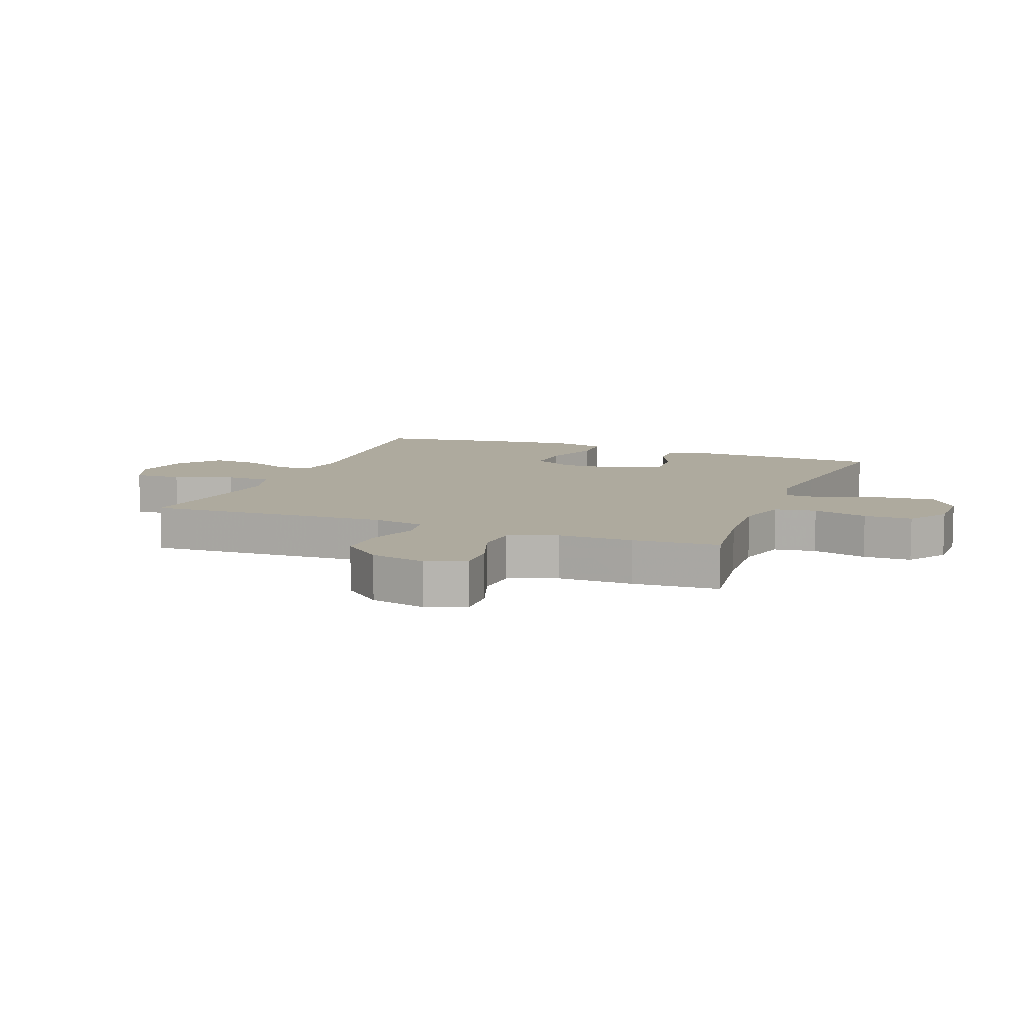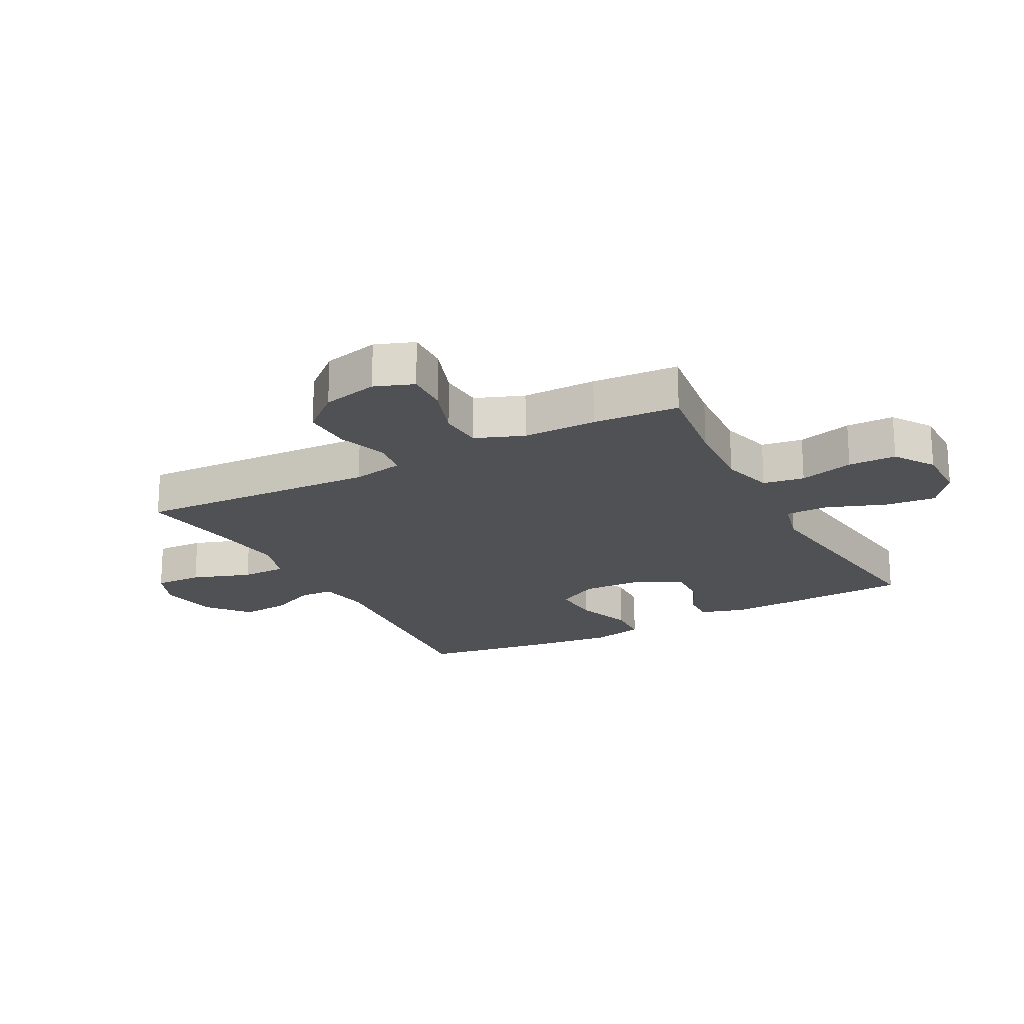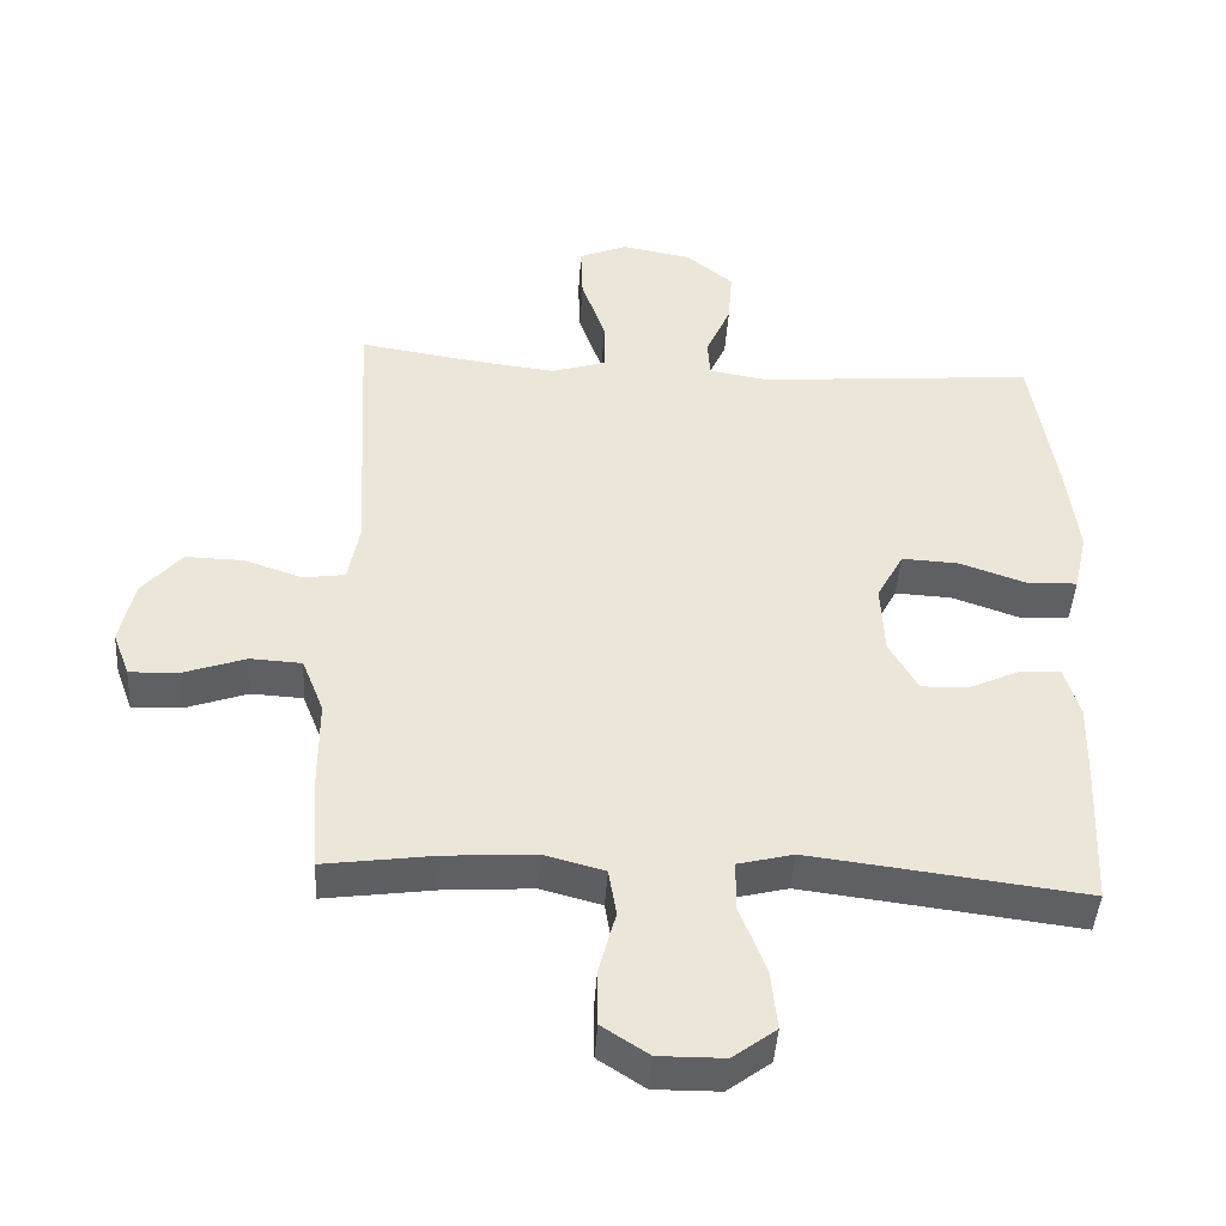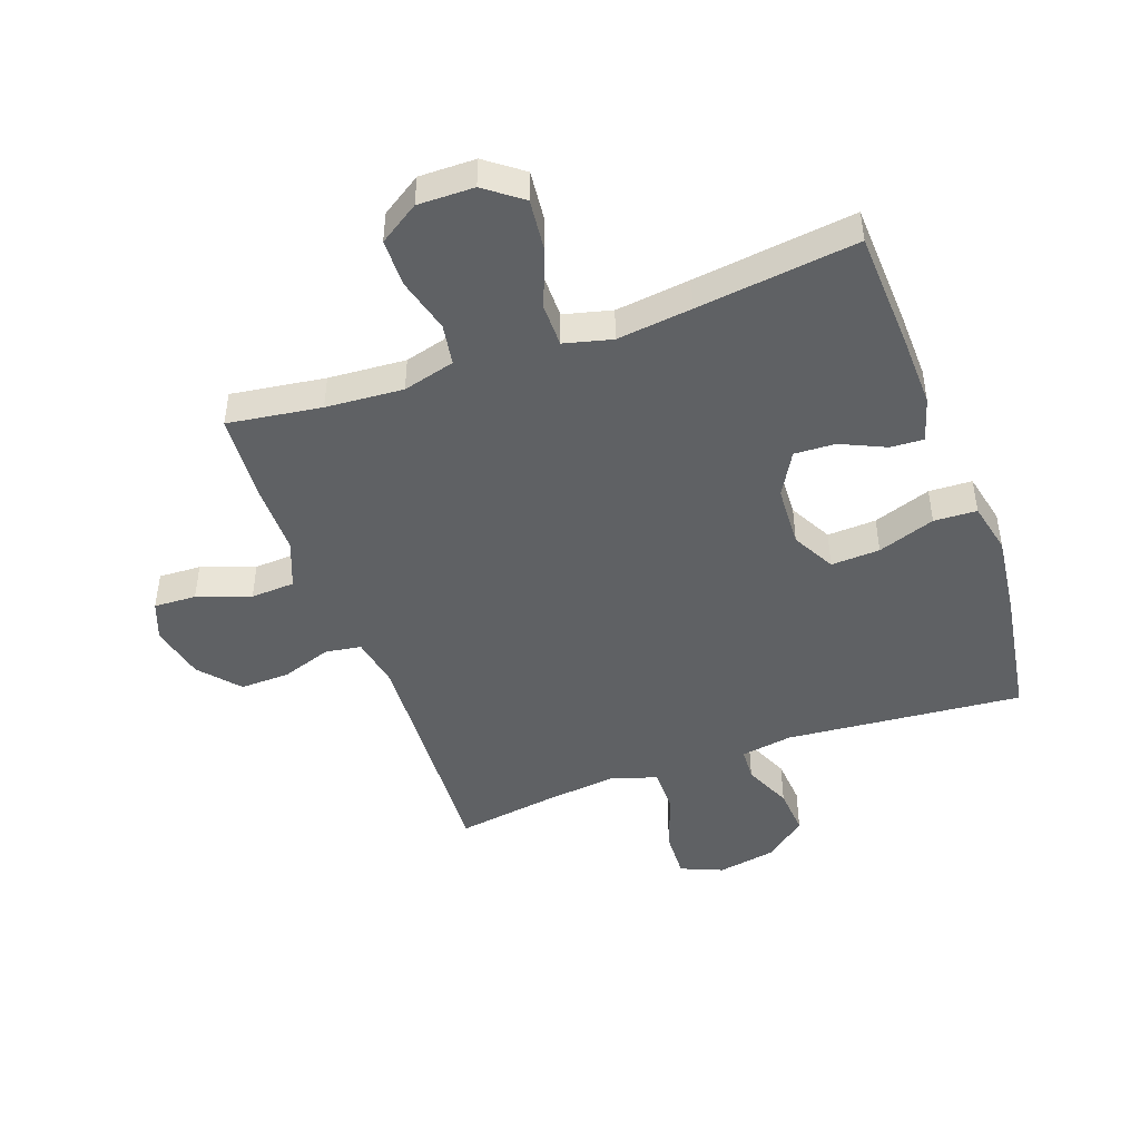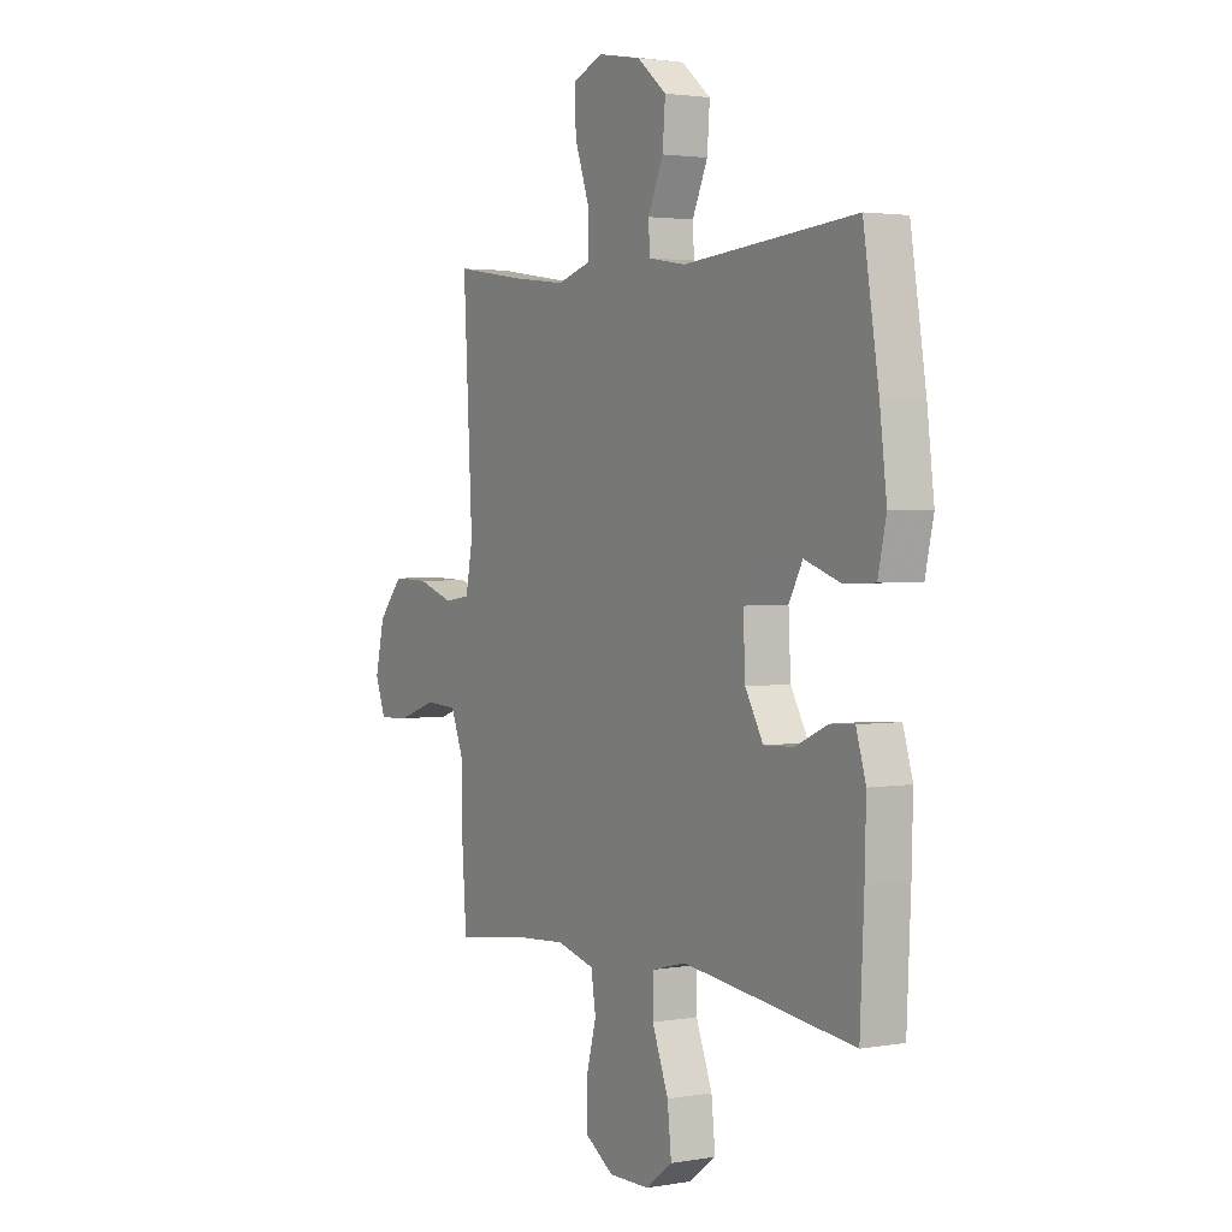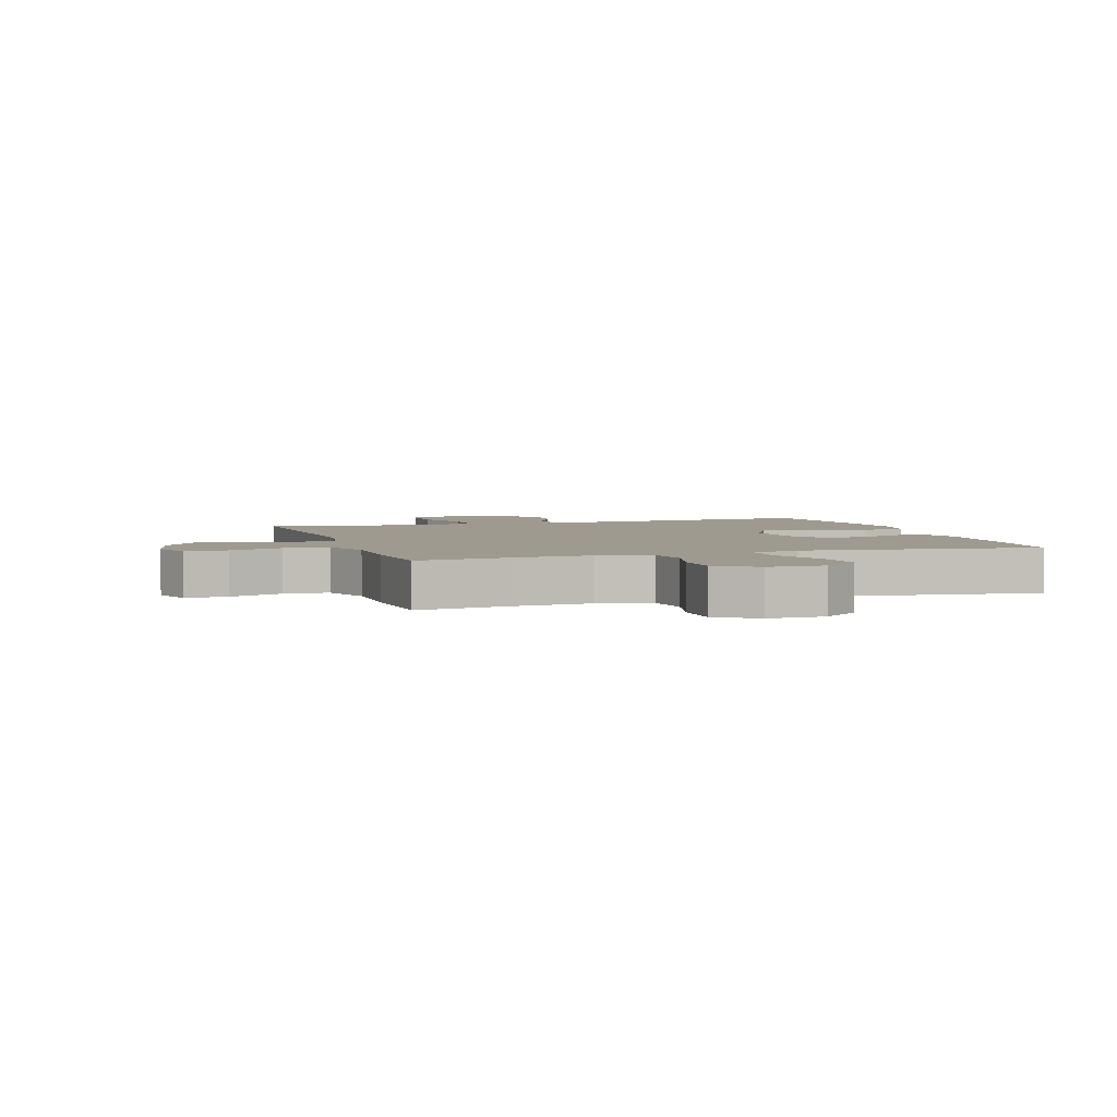
<metadata>
{"format":"obj","ext":"obj","renderer":"f3d","projection":"perspective","resolution":1024,"background":"white","views":[{"elev":9.3,"azim":111.3,"up":"+Y"},{"elev":-20.1,"azim":118.2,"up":"+Y"},{"elev":-44.0,"azim":176.3,"up":"+Z"},{"elev":-46.4,"azim":-160.2,"up":"+Y"},{"elev":2.5,"azim":-121.2,"up":"+Z"},{"elev":3.7,"azim":162.1,"up":"+Y"}]}
</metadata>
<code>
v 0.5 0.07 -0.5
v 0.345 0.07 -0.478
v 0.217 0.07 -0.469
v 0.131 0.07 -0.492
v 0.12 0.07 -0.56
v 0.144 0.07 -0.65
v 0.143 0.07 -0.729
v 0.077 0.07 -0.772
v -0.016 0.07 -0.771
v -0.077 0.07 -0.725
v -0.068 0.07 -0.64
v -0.031 0.07 -0.543
v -0.031 0.07 -0.472
v -0.11 0.07 -0.452
v -0.234 0.07 -0.467
v -0.5 0.07 -0.5
v -0.509 0.07 -0.301
v -0.512 0.07 -0.184
v -0.49 0.07 -0.11
v -0.435 0.07 -0.113
v -0.361 0.07 -0.147
v -0.293 0.07 -0.15
v -0.252 0.07 -0.078
v -0.247 0.07 0.024
v -0.285 0.07 0.095
v -0.366 0.07 0.091
v -0.461 0.07 0.058
v -0.532 0.07 0.061
v -0.551 0.07 0.147
v -0.535 0.07 0.279
v -0.5 0.07 0.5
v -0.107 0.07 0.465
v -0.022 0.07 0.479
v -0.019 0.07 0.534
v -0.054 0.07 0.613
v -0.06 0.07 0.692
v 0.007 0.07 0.747
v 0.106 0.07 0.765
v 0.175 0.07 0.736
v 0.172 0.07 0.657
v 0.138 0.07 0.56
v 0.138 0.07 0.485
v 0.215 0.07 0.461
v 0.336 0.07 0.475
v 0.5 0.07 0.5
v 0.479 0.07 0.098
v 0.495 0.07 0.013
v 0.554 0.07 0.004
v 0.637 0.07 0.032
v 0.719 0.07 0.034
v 0.775 0.07 -0.031
v 0.796 0.07 -0.123
v 0.772 0.07 -0.187
v 0.702 0.07 -0.184
v 0.614 0.07 -0.153
v 0.541 0.07 -0.157
v 0.51 0.07 -0.236
v 0.51 0.07 -0.358
v 0.5 0 -0.5
v 0.345 0 -0.478
v 0.217 0 -0.469
v 0.131 0 -0.492
v 0.12 0 -0.56
v 0.144 0 -0.65
v 0.143 0 -0.729
v 0.077 0 -0.772
v -0.016 0 -0.771
v -0.077 0 -0.725
v -0.068 0 -0.64
v -0.031 0 -0.543
v -0.031 0 -0.472
v -0.11 0 -0.452
v -0.234 0 -0.467
v -0.5 0 -0.5
v -0.509 0 -0.301
v -0.512 0 -0.184
v -0.49 0 -0.11
v -0.435 0 -0.113
v -0.361 0 -0.147
v -0.293 0 -0.15
v -0.252 0 -0.078
v -0.247 0 0.024
v -0.285 0 0.095
v -0.366 0 0.091
v -0.461 0 0.058
v -0.532 0 0.061
v -0.551 0 0.147
v -0.535 0 0.279
v -0.5 0 0.5
v -0.107 0 0.465
v -0.022 0 0.479
v -0.019 0 0.534
v -0.054 0 0.613
v -0.06 0 0.692
v 0.007 0 0.747
v 0.106 0 0.765
v 0.175 0 0.736
v 0.172 0 0.657
v 0.138 0 0.56
v 0.138 0 0.485
v 0.215 0 0.461
v 0.336 0 0.475
v 0.5 0 0.5
v 0.479 0 0.098
v 0.495 0 0.013
v 0.554 0 0.004
v 0.637 0 0.032
v 0.719 0 0.034
v 0.775 0 -0.031
v 0.796 0 -0.123
v 0.772 0 -0.187
v 0.702 0 -0.184
v 0.614 0 -0.153
v 0.541 0 -0.157
v 0.51 0 -0.236
v 0.51 0 -0.358
f 57 58 1 2
f 56 57 2 3
f 52 53 54 55
f 52 55 56
f 51 52 56
f 48 49 50 51
f 47 48 51 56
f 44 45 46
f 43 44 46 47
f 42 43 47 56
f 38 39 40 41
f 38 41 42
f 37 38 42
f 34 35 36 37
f 33 34 37 42
f 32 33 42 56
f 26 27 28 29
f 25 26 29 30
f 18 19 20 21
f 18 21 22
f 15 16 17 18
f 14 15 18 22
f 13 14 22 23
f 9 10 11 12
f 9 12 13
f 8 9 13
f 5 6 7 8
f 4 5 8 13
f 25 30 31 32
f 24 25 32 56
f 13 23 24 56
f 3 4 13 56
f 60 59 116 115
f 61 60 115 114
f 113 112 111 110
f 114 113 110
f 114 110 109
f 109 108 107 106
f 114 109 106 105
f 104 103 102
f 105 104 102 101
f 114 105 101 100
f 99 98 97 96
f 100 99 96
f 100 96 95
f 95 94 93 92
f 100 95 92 91
f 114 100 91 90
f 87 86 85 84
f 88 87 84 83
f 79 78 77 76
f 80 79 76
f 76 75 74 73
f 80 76 73 72
f 81 80 72 71
f 70 69 68 67
f 71 70 67
f 71 67 66
f 66 65 64 63
f 71 66 63 62
f 90 89 88 83
f 114 90 83 82
f 114 82 81 71
f 114 71 62 61
f 1 59 60 2
f 2 60 61 3
f 3 61 62 4
f 4 62 63 5
f 5 63 64 6
f 6 64 65 7
f 7 65 66 8
f 8 66 67 9
f 9 67 68 10
f 10 68 69 11
f 11 69 70 12
f 12 70 71 13
f 13 71 72 14
f 14 72 73 15
f 15 73 74 16
f 16 74 75 17
f 17 75 76 18
f 18 76 77 19
f 19 77 78 20
f 20 78 79 21
f 21 79 80 22
f 22 80 81 23
f 23 81 82 24
f 24 82 83 25
f 25 83 84 26
f 26 84 85 27
f 27 85 86 28
f 28 86 87 29
f 29 87 88 30
f 30 88 89 31
f 31 89 90 32
f 32 90 91 33
f 33 91 92 34
f 34 92 93 35
f 35 93 94 36
f 36 94 95 37
f 37 95 96 38
f 38 96 97 39
f 39 97 98 40
f 40 98 99 41
f 41 99 100 42
f 42 100 101 43
f 43 101 102 44
f 44 102 103 45
f 45 103 104 46
f 46 104 105 47
f 47 105 106 48
f 48 106 107 49
f 49 107 108 50
f 50 108 109 51
f 51 109 110 52
f 52 110 111 53
f 53 111 112 54
f 54 112 113 55
f 55 113 114 56
f 56 114 115 57
f 57 115 116 58
f 58 116 59 1

</code>
